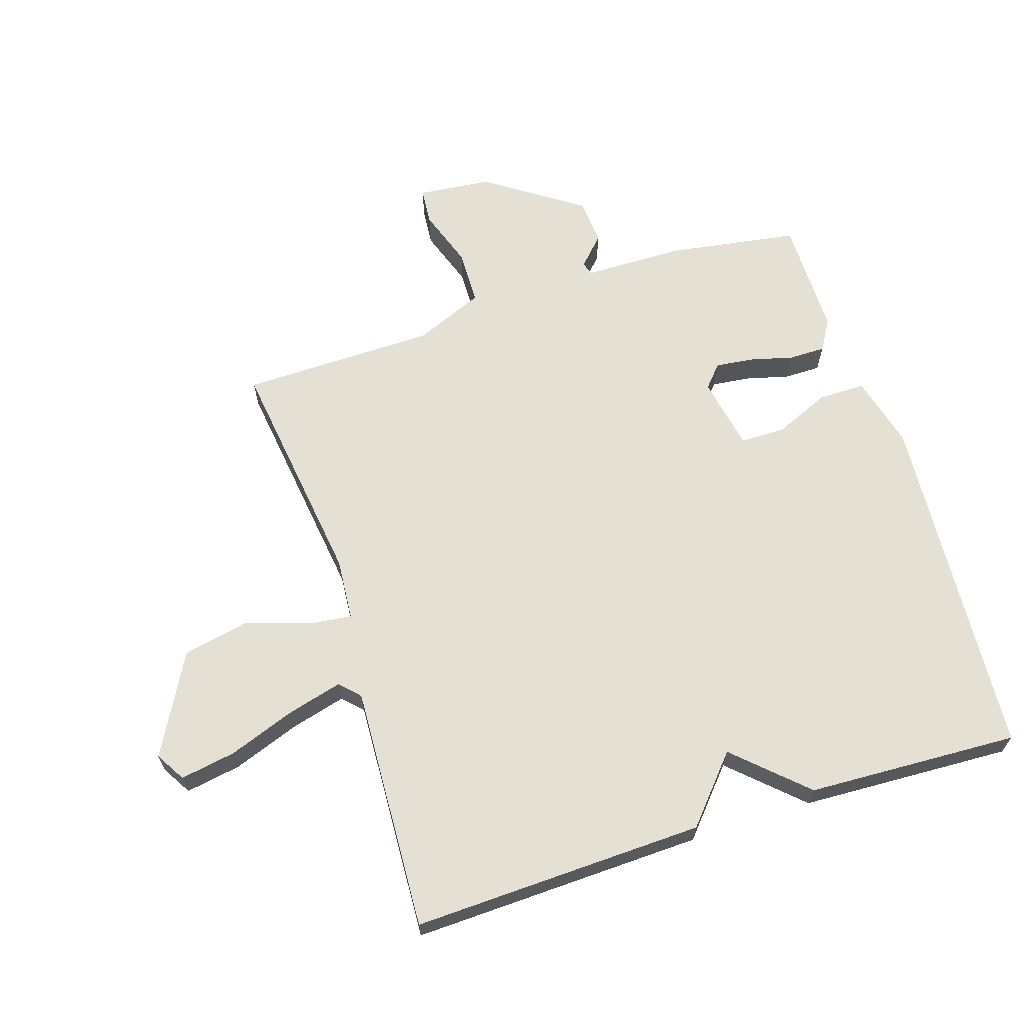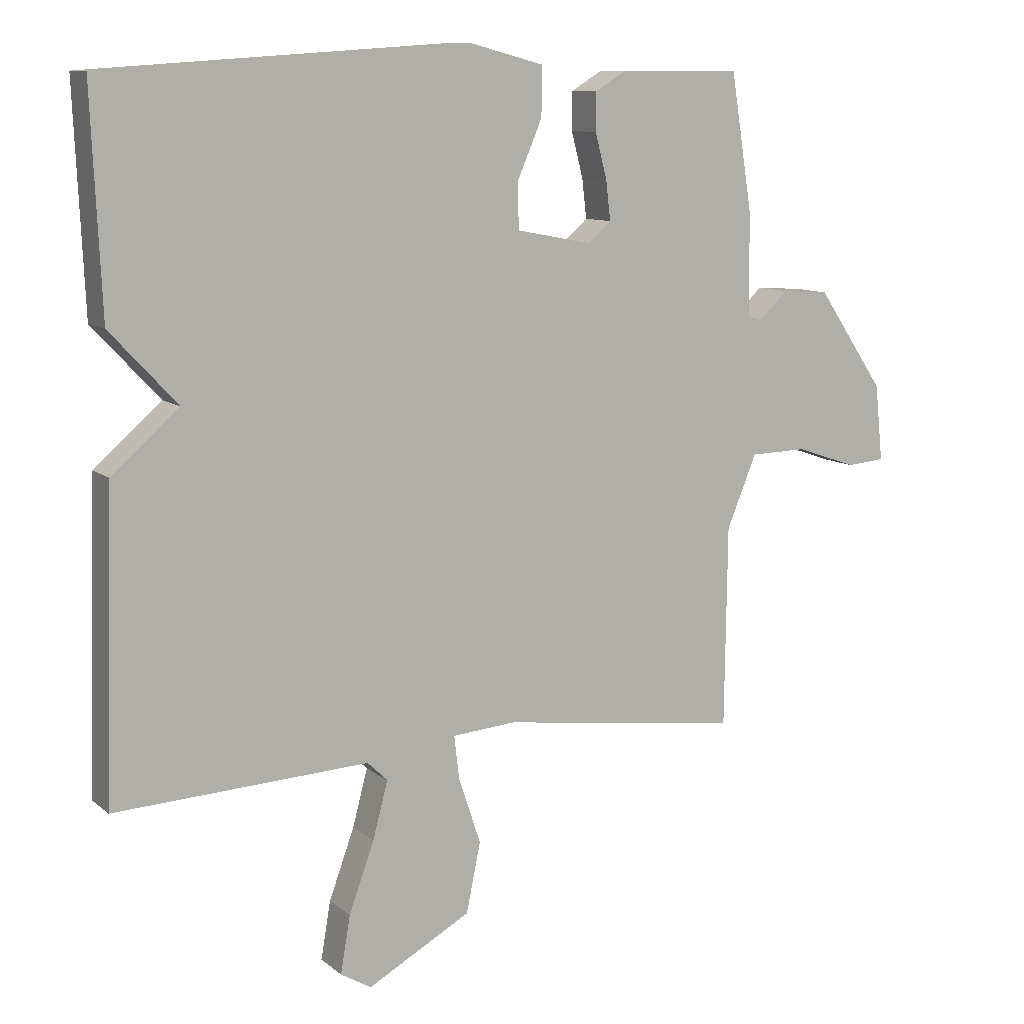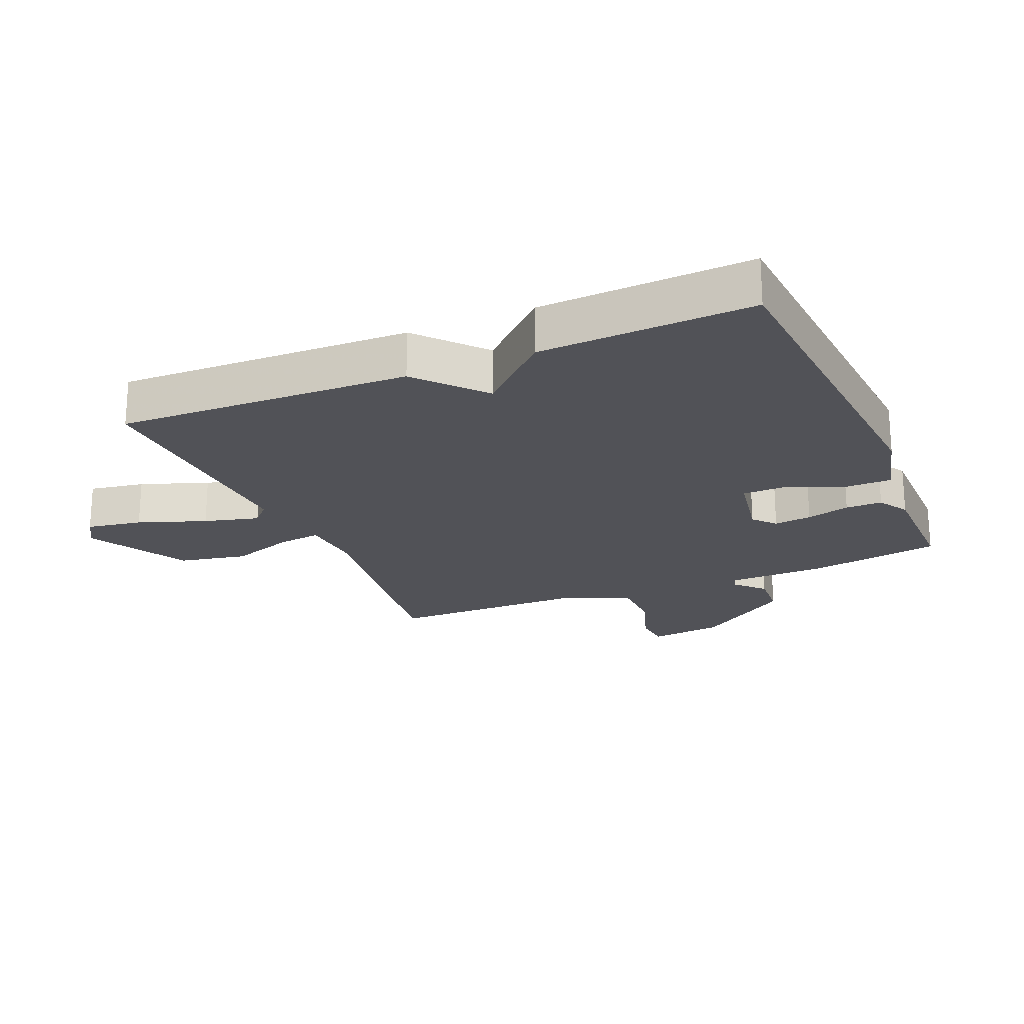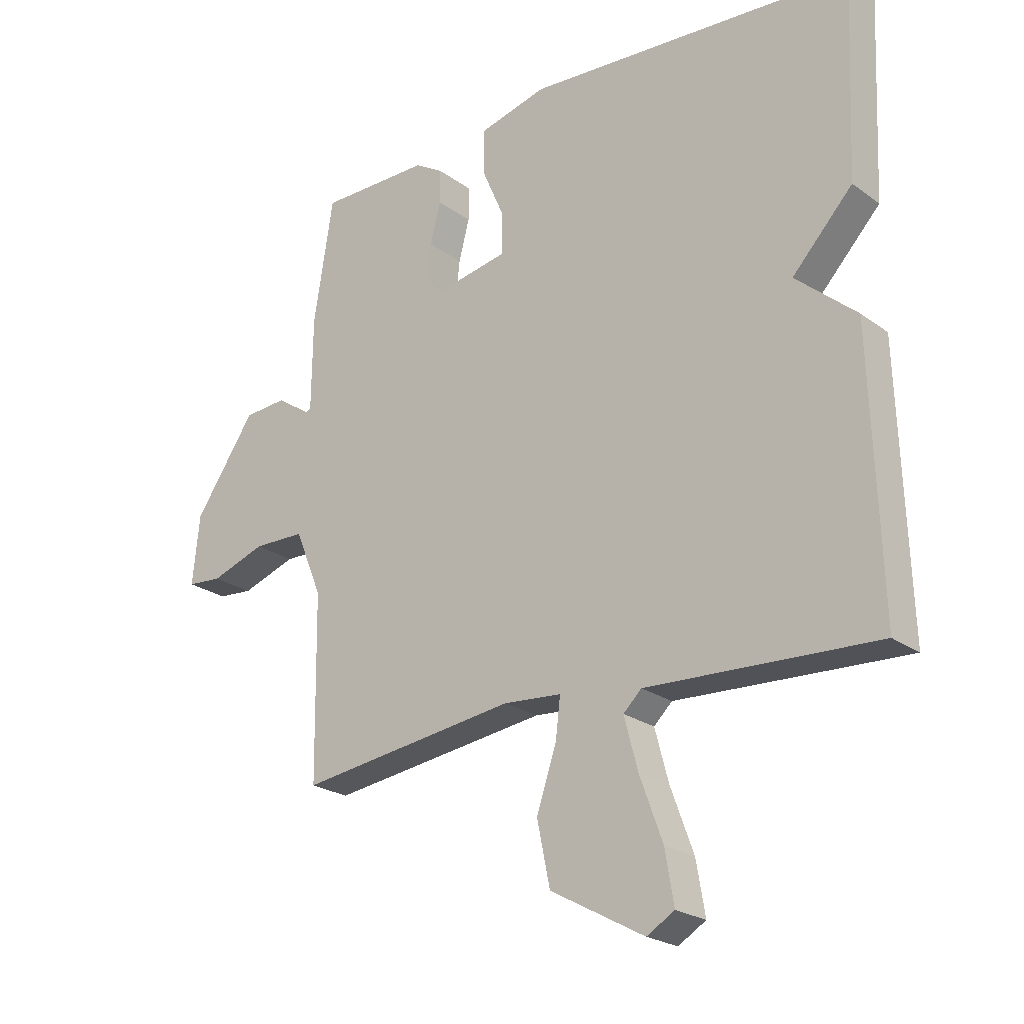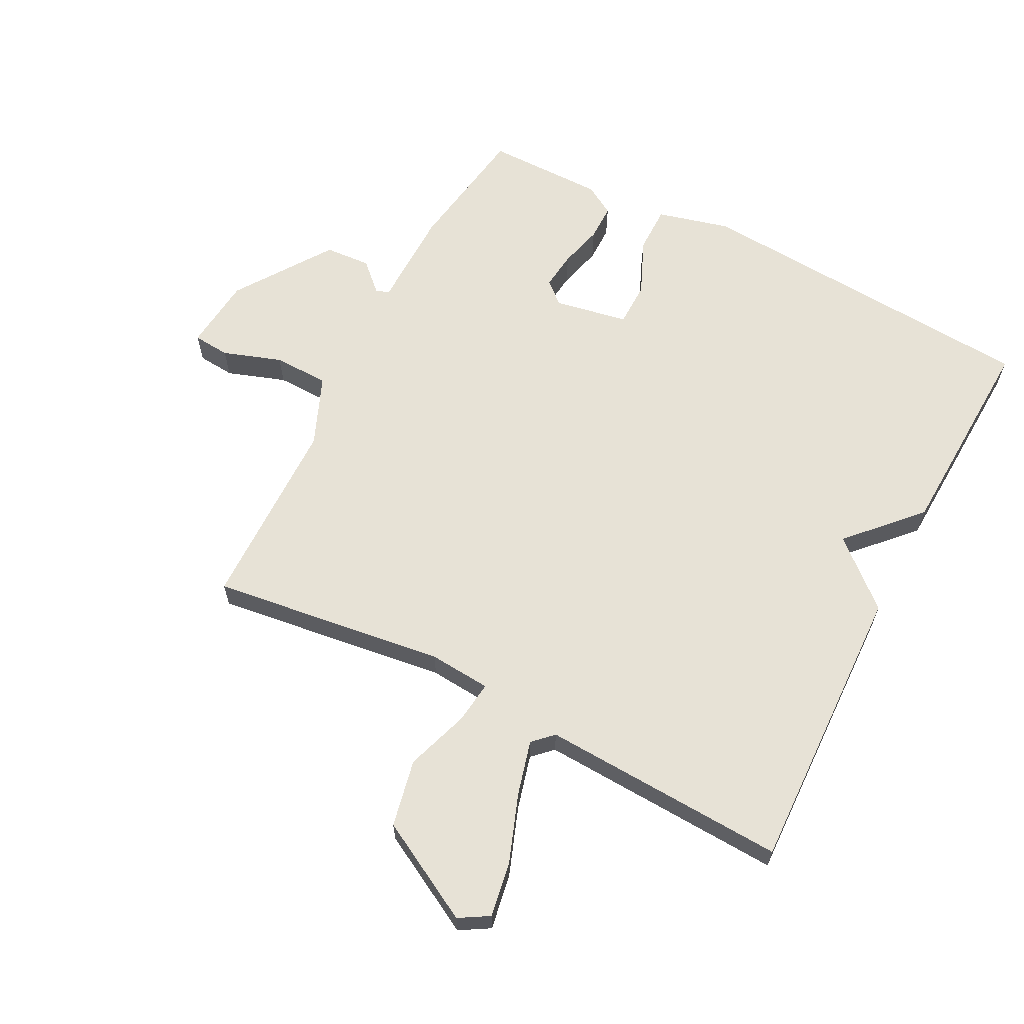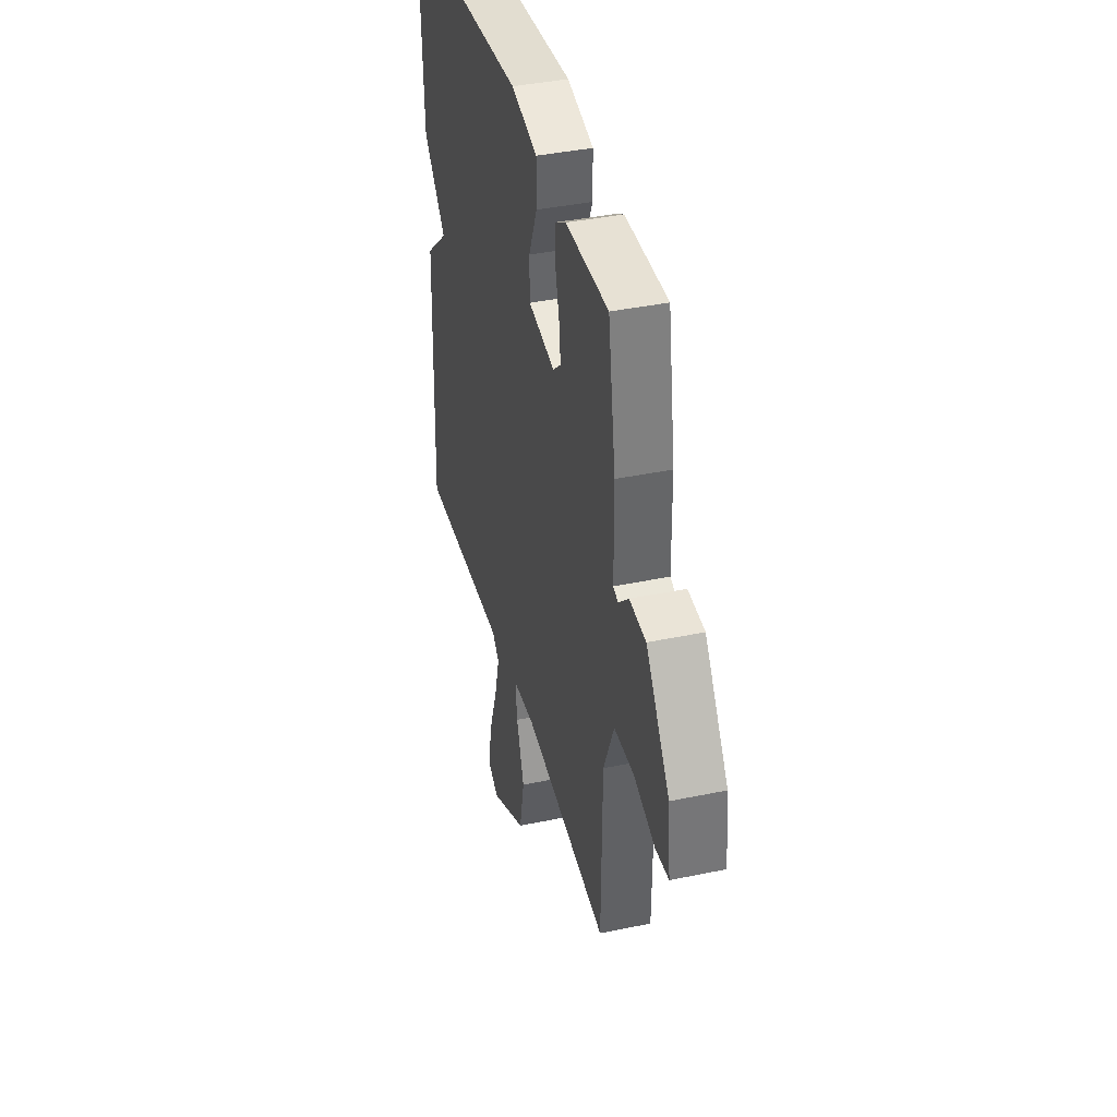
<metadata>
{"format":"obj","ext":"obj","renderer":"f3d","projection":"perspective","resolution":1024,"background":"white","views":[{"elev":65.2,"azim":-107.8,"up":"+Y"},{"elev":10.1,"azim":-28.3,"up":"+Z"},{"elev":-21.5,"azim":-66.8,"up":"+Y"},{"elev":-23.2,"azim":-140.6,"up":"+Z"},{"elev":63.3,"azim":-152.7,"up":"+Y"},{"elev":39.4,"azim":75.4,"up":"+Z"}]}
</metadata>
<code>
v 0.5 0.07 0.5
v 0.533 0.07 0.292
v 0.535 0.07 0.134
v 0.556 0.07 0.126
v 0.601 0.07 0.169
v 0.674 0.07 0.164
v 0.778 0.07 0.012
v 0.79 0.07 -0.105
v 0.731 0.07 -0.11
v 0.638 0.07 -0.078
v 0.55 0.07 -0.08
v 0.504 0.07 -0.191
v 0.5 0.07 -0.5
v 0.128 0.07 -0.451
v 0.03 0.07 -0.459
v 0.038 0.07 -0.526
v 0.072 0.07 -0.627
v 0.05 0.07 -0.734
v -0.109 0.07 -0.821
v -0.156 0.07 -0.793
v -0.141 0.07 -0.705
v -0.102 0.07 -0.598
v -0.079 0.07 -0.511
v -0.11 0.07 -0.481
v -0.5 0.07 -0.5
v -0.485 0.07 -0.036
v -0.382 0.07 0.054
v -0.485 0.07 0.164
v -0.5 0.07 0.5
v 0.058 0.07 0.539
v 0.174 0.07 0.509
v 0.174 0.07 0.434
v 0.136 0.07 0.346
v 0.137 0.07 0.275
v 0.254 0.07 0.253
v 0.289 0.07 0.284
v 0.282 0.07 0.344
v 0.264 0.07 0.413
v 0.264 0.07 0.471
v 0.312 0.07 0.5
v 0.5 0 0.5
v 0.533 0 0.292
v 0.535 0 0.134
v 0.556 0 0.126
v 0.601 0 0.169
v 0.674 0 0.164
v 0.778 0 0.012
v 0.79 0 -0.105
v 0.731 0 -0.11
v 0.638 0 -0.078
v 0.55 0 -0.08
v 0.504 0 -0.191
v 0.5 0 -0.5
v 0.128 0 -0.451
v 0.03 0 -0.459
v 0.038 0 -0.526
v 0.072 0 -0.627
v 0.05 0 -0.734
v -0.109 0 -0.821
v -0.156 0 -0.793
v -0.141 0 -0.705
v -0.102 0 -0.598
v -0.079 0 -0.511
v -0.11 0 -0.481
v -0.5 0 -0.5
v -0.485 0 -0.036
v -0.382 0 0.054
v -0.485 0 0.164
v -0.5 0 0.5
v 0.058 0 0.539
v 0.174 0 0.509
v 0.174 0 0.434
v 0.136 0 0.346
v 0.137 0 0.275
v 0.254 0 0.253
v 0.289 0 0.284
v 0.282 0 0.344
v 0.264 0 0.413
v 0.264 0 0.471
v 0.312 0 0.5
f 1 2 3
f 40 1 3
f 39 40 3
f 38 39 3
f 37 38 3
f 36 37 3
f 35 36 3
f 34 35 3
f 31 32 33
f 30 31 33
f 29 30 33
f 28 29 33
f 27 28 33
f 27 33 34
f 26 27 34
f 25 26 34
f 24 25 34
f 34 3 4
f 24 34 4
f 23 24 4
f 20 21 22
f 19 20 22
f 18 19 22
f 17 18 22
f 16 17 22
f 15 16 22 23
f 12 13 14
f 11 12 14 15
f 8 9 10
f 7 8 10
f 6 7 10
f 5 6 10
f 4 5 10
f 4 10 11
f 4 11 15 23
f 43 42 41
f 43 41 80
f 43 80 79
f 43 79 78
f 43 78 77
f 43 77 76
f 43 76 75
f 43 75 74
f 73 72 71
f 73 71 70
f 73 70 69
f 73 69 68
f 73 68 67
f 74 73 67
f 74 67 66
f 74 66 65
f 74 65 64
f 44 43 74
f 44 74 64
f 44 64 63
f 62 61 60
f 62 60 59
f 62 59 58
f 62 58 57
f 62 57 56
f 63 62 56 55
f 54 53 52
f 55 54 52 51
f 50 49 48
f 50 48 47
f 50 47 46
f 50 46 45
f 50 45 44
f 51 50 44
f 63 55 51 44
f 1 41 42 2
f 2 42 43 3
f 3 43 44 4
f 4 44 45 5
f 5 45 46 6
f 6 46 47 7
f 7 47 48 8
f 8 48 49 9
f 9 49 50 10
f 10 50 51 11
f 11 51 52 12
f 12 52 53 13
f 13 53 54 14
f 14 54 55 15
f 15 55 56 16
f 16 56 57 17
f 17 57 58 18
f 18 58 59 19
f 19 59 60 20
f 20 60 61 21
f 21 61 62 22
f 22 62 63 23
f 23 63 64 24
f 24 64 65 25
f 25 65 66 26
f 26 66 67 27
f 27 67 68 28
f 28 68 69 29
f 29 69 70 30
f 30 70 71 31
f 31 71 72 32
f 32 72 73 33
f 33 73 74 34
f 34 74 75 35
f 35 75 76 36
f 36 76 77 37
f 37 77 78 38
f 38 78 79 39
f 39 79 80 40
f 40 80 41 1

</code>
